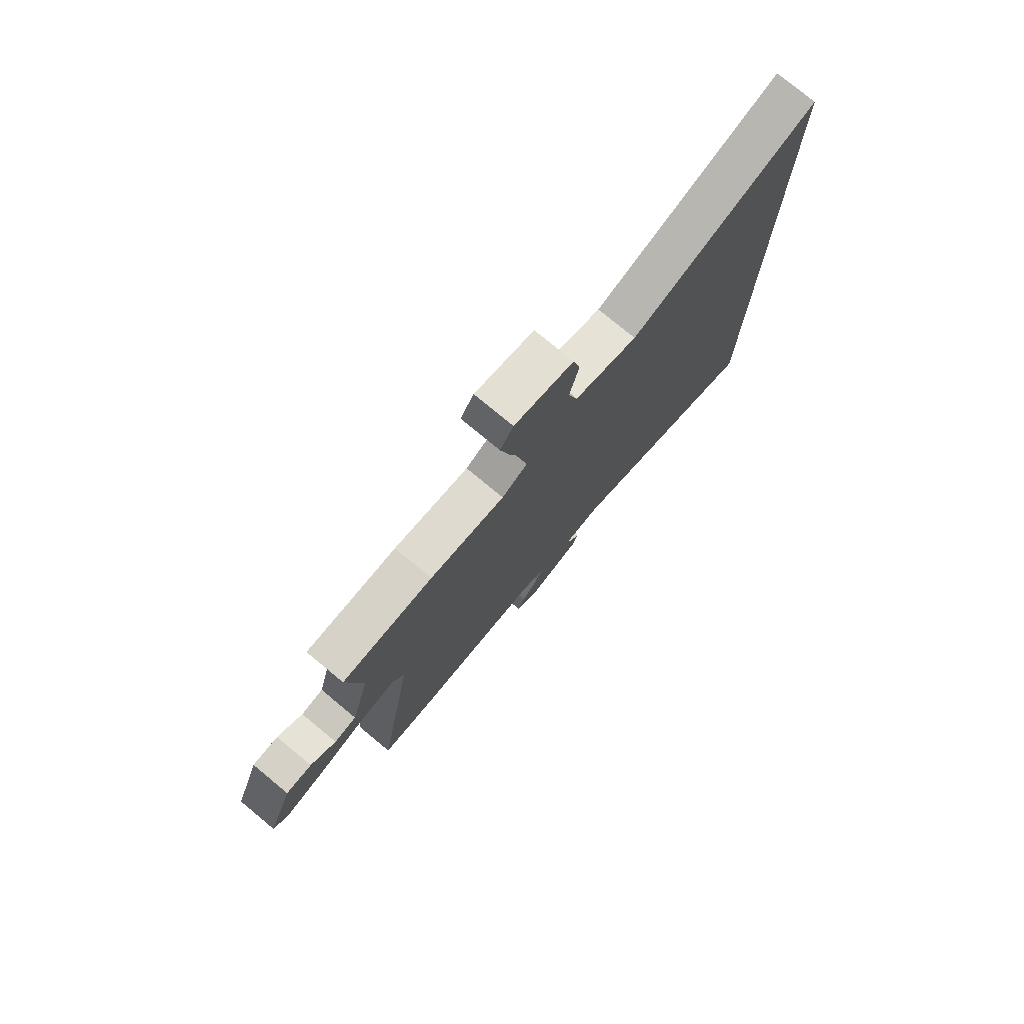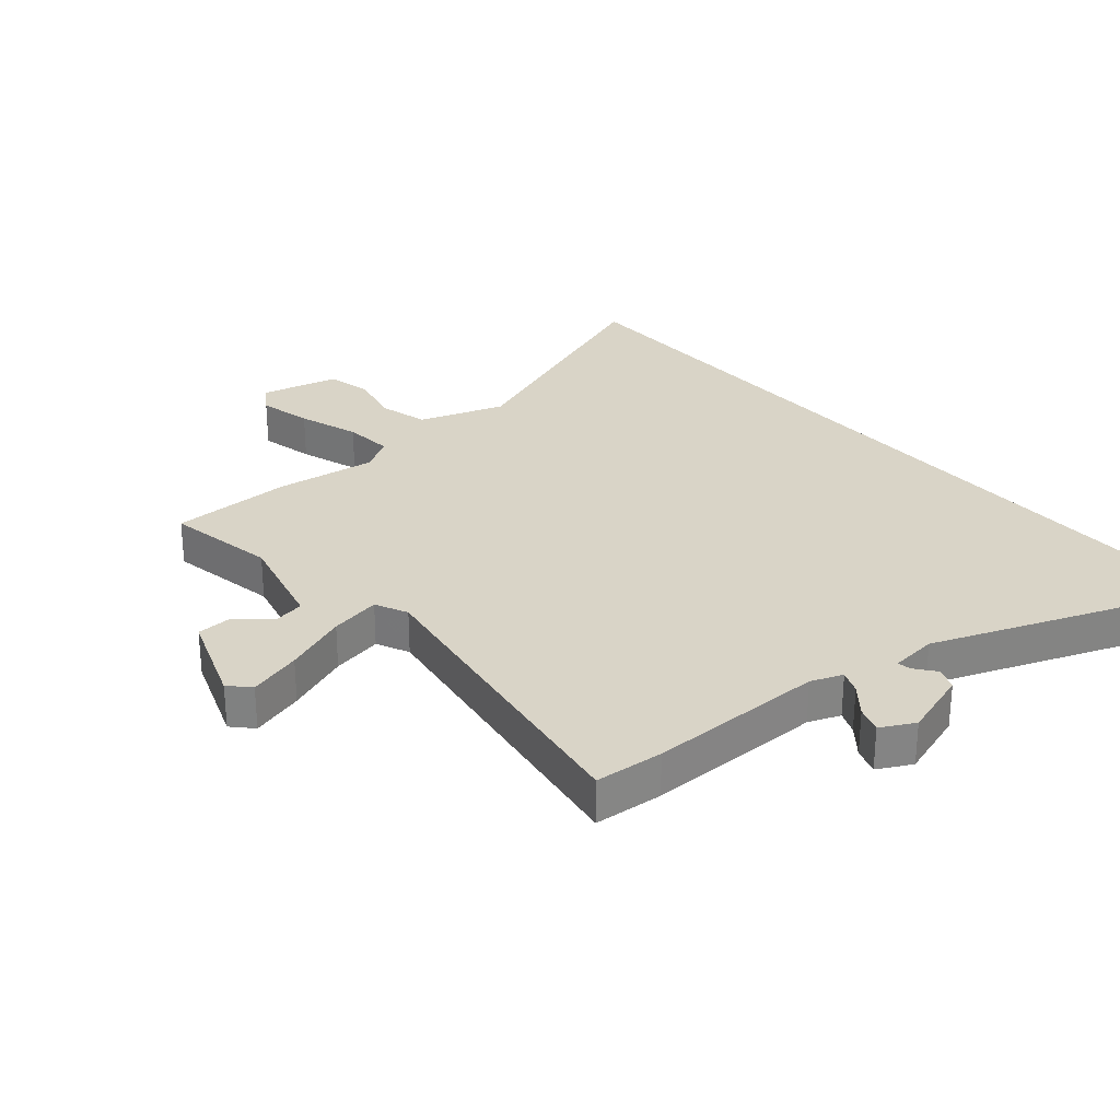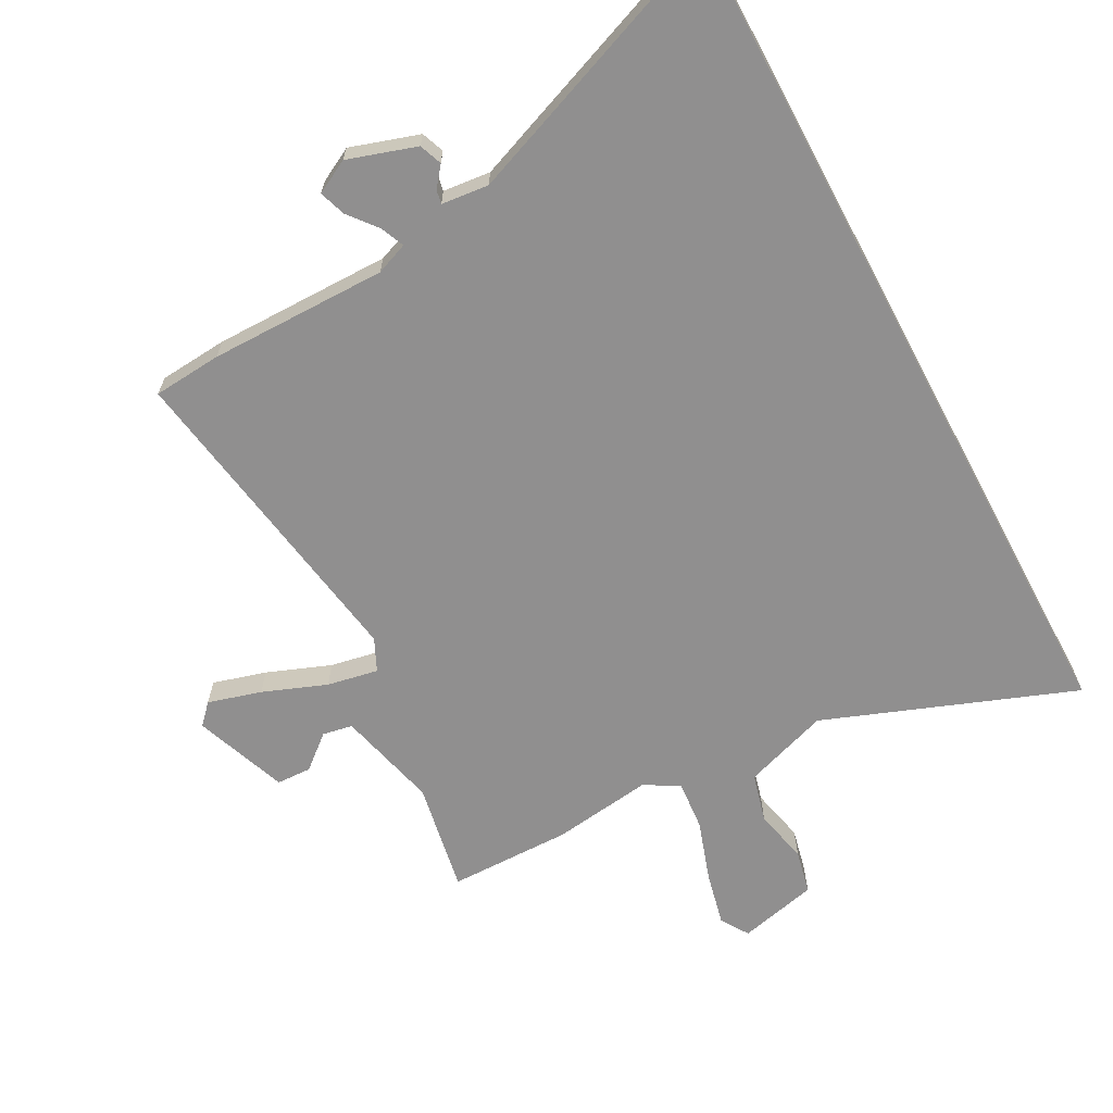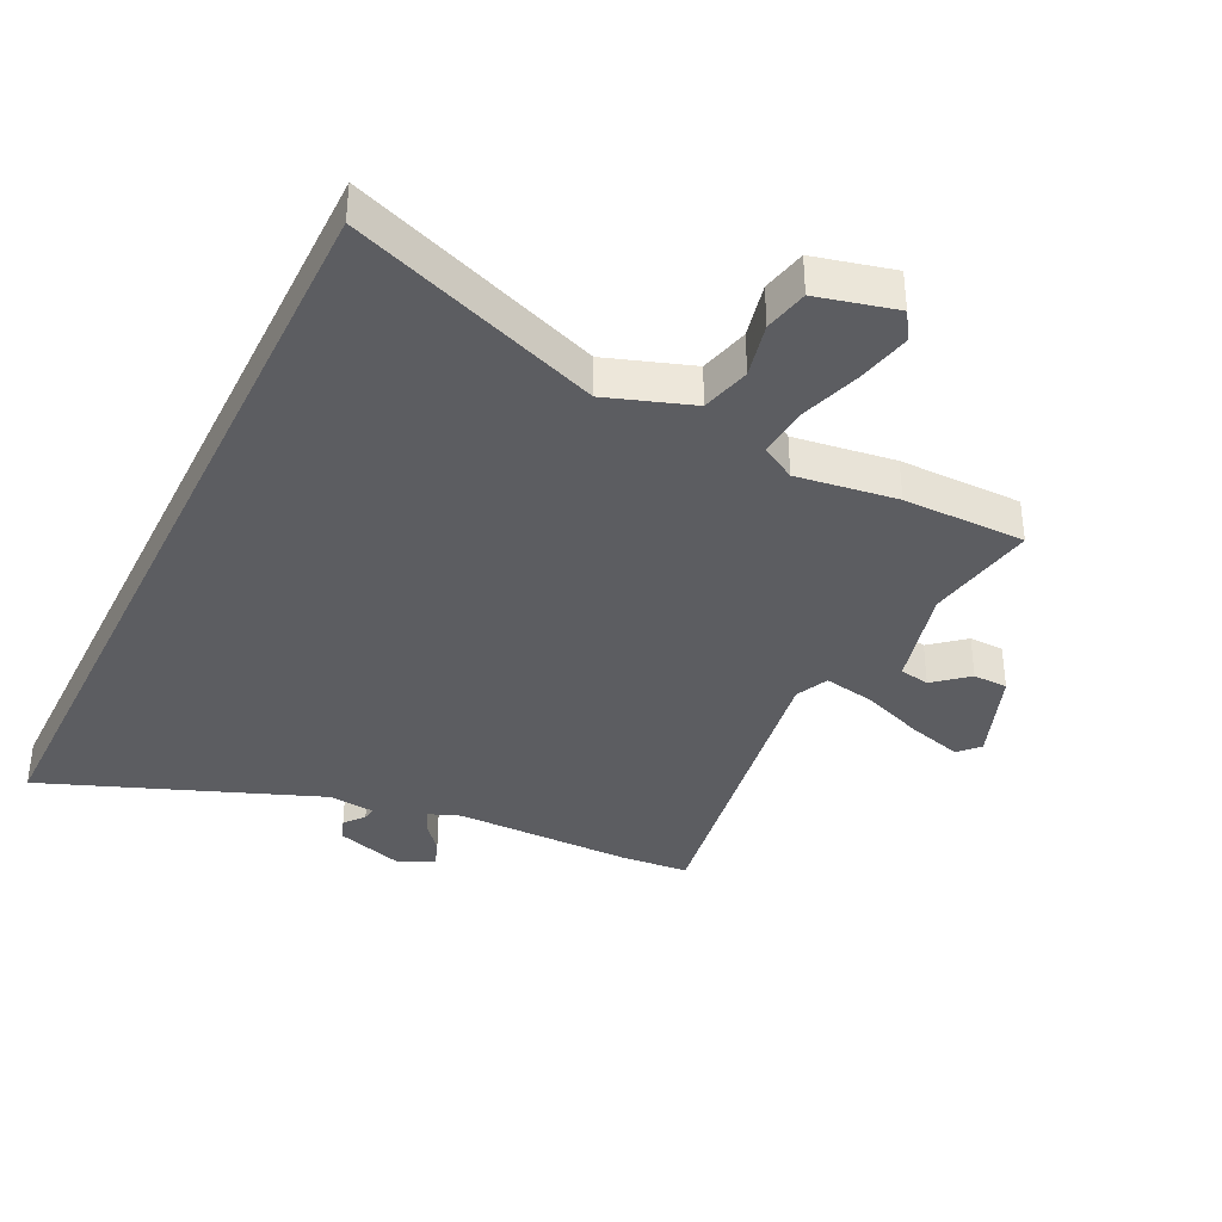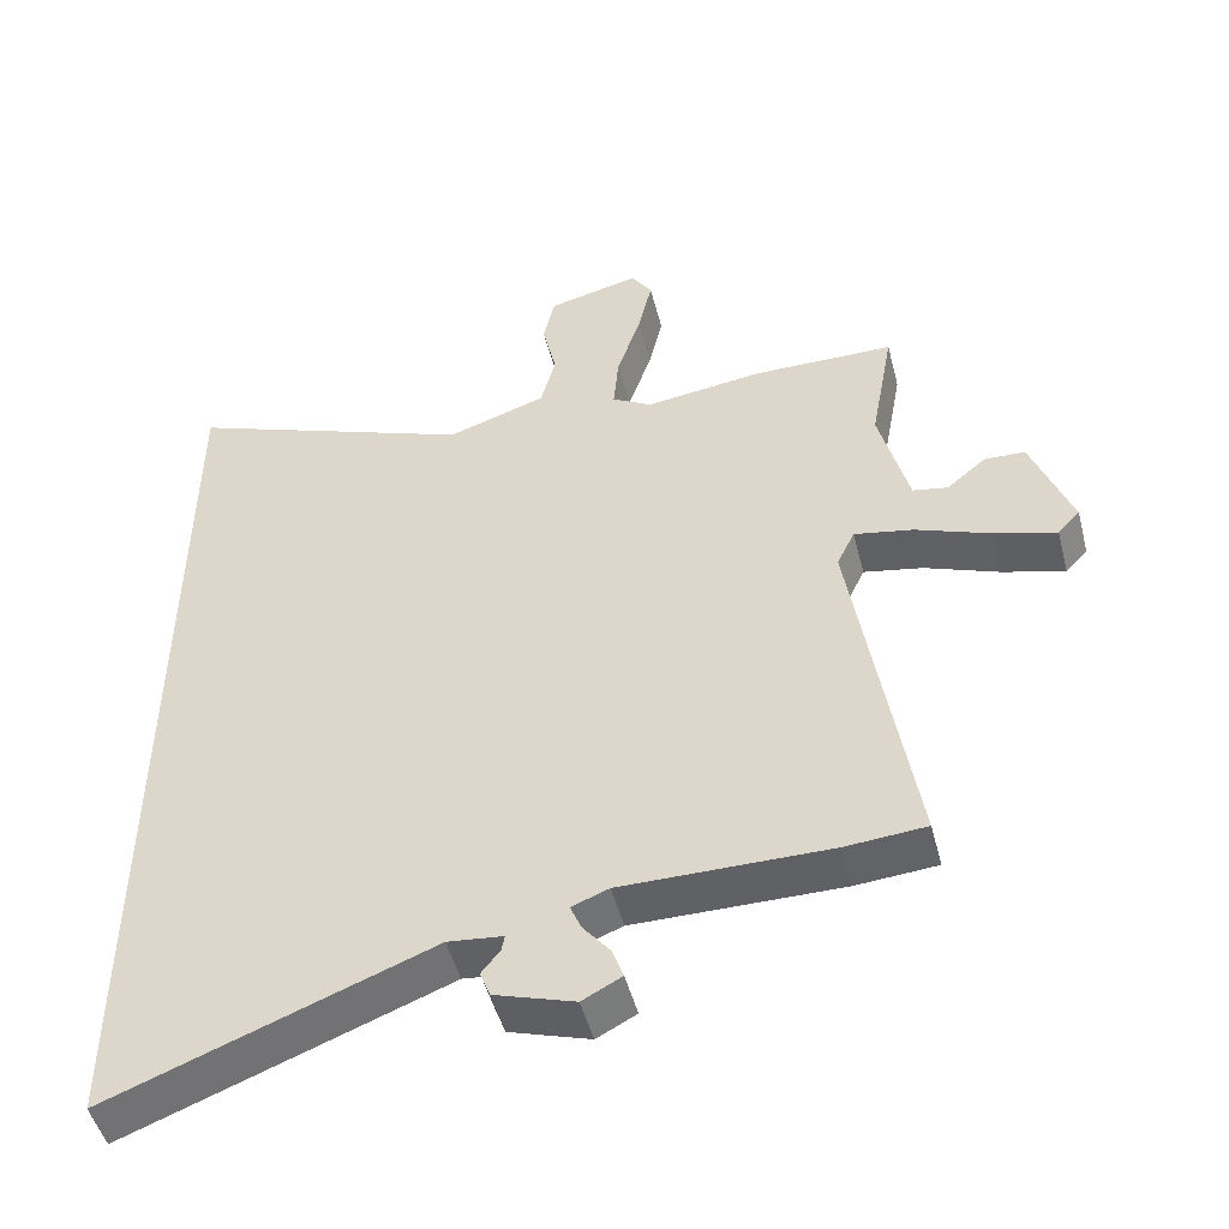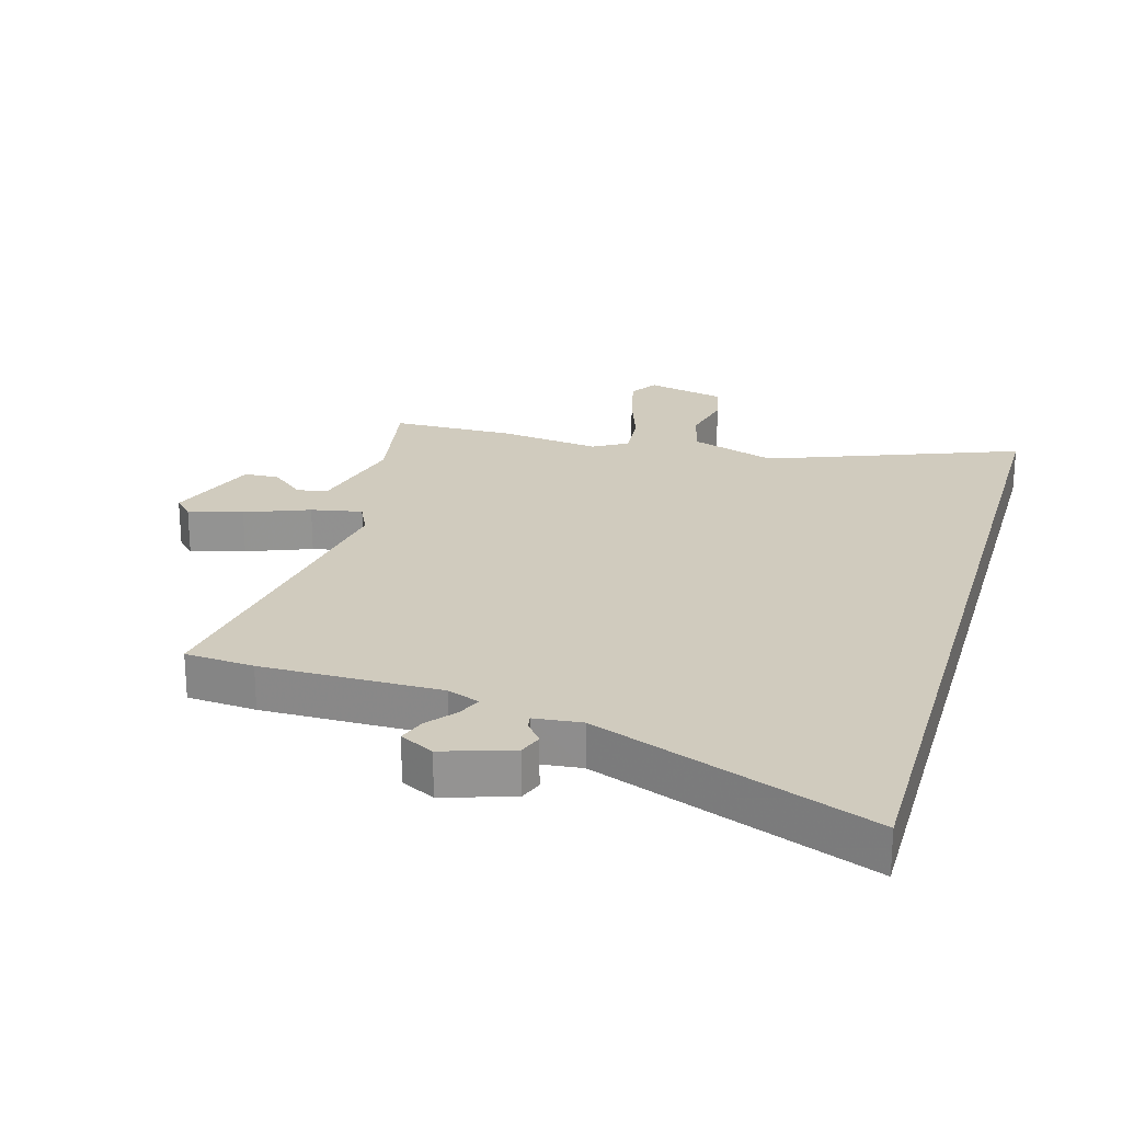
<metadata>
{"format":"obj","ext":"obj","renderer":"f3d","projection":"perspective","resolution":1024,"background":"white","views":[{"elev":77.5,"azim":129.6,"up":"+Z"},{"elev":28.8,"azim":139.5,"up":"+Y"},{"elev":-65.4,"azim":-151.8,"up":"+Y"},{"elev":-36.9,"azim":-26.0,"up":"+Y"},{"elev":-49.3,"azim":14.5,"up":"+Z"},{"elev":23.4,"azim":-164.0,"up":"+Y"}]}
</metadata>
<code>
v 0.559 0.07 -0.495
v 0.447 0.07 -0.504
v 0.157 0.07 -0.503
v 0.105 0.07 -0.523
v 0.121 0.07 -0.561
v 0.159 0.07 -0.608
v 0.174 0.07 -0.651
v 0.119 0.07 -0.68
v 0.007 0.07 -0.644
v -0.007 0.07 -0.607
v 0.019 0.07 -0.574
v 0.023 0.07 -0.552
v -0.054 0.07 -0.544
v -0.5 0.07 -0.715
v -0.5 0.07 0.661
v -0.093 0.07 0.507
v 0.046 0.07 0.554
v 0.067 0.07 0.634
v 0.047 0.07 0.723
v 0.063 0.07 0.795
v 0.192 0.07 0.826
v 0.221 0.07 0.781
v 0.201 0.07 0.693
v 0.168 0.07 0.593
v 0.161 0.07 0.512
v 0.217 0.07 0.479
v 0.381 0.07 0.501
v 0.581 0.07 0.499
v 0.548 0.07 0.318
v 0.589 0.07 0.153
v 0.638 0.07 0.144
v 0.693 0.07 0.19
v 0.75 0.07 0.188
v 0.806 0.07 0.036
v 0.775 0.07 0.003
v 0.688 0.07 0.028
v 0.584 0.07 0.068
v 0.501 0.07 0.084
v 0.476 0.07 0.031
v 0.559 0 -0.495
v 0.447 0 -0.504
v 0.157 0 -0.503
v 0.105 0 -0.523
v 0.121 0 -0.561
v 0.159 0 -0.608
v 0.174 0 -0.651
v 0.119 0 -0.68
v 0.007 0 -0.644
v -0.007 0 -0.607
v 0.019 0 -0.574
v 0.023 0 -0.552
v -0.054 0 -0.544
v -0.5 0 -0.715
v -0.5 0 0.661
v -0.093 0 0.507
v 0.046 0 0.554
v 0.067 0 0.634
v 0.047 0 0.723
v 0.063 0 0.795
v 0.192 0 0.826
v 0.221 0 0.781
v 0.201 0 0.693
v 0.168 0 0.593
v 0.161 0 0.512
v 0.217 0 0.479
v 0.381 0 0.501
v 0.581 0 0.499
v 0.548 0 0.318
v 0.589 0 0.153
v 0.638 0 0.144
v 0.693 0 0.19
v 0.75 0 0.188
v 0.806 0 0.036
v 0.775 0 0.003
v 0.688 0 0.028
v 0.584 0 0.068
v 0.501 0 0.084
v 0.476 0 0.031
f 35 36 37
f 34 35 37
f 33 34 37
f 32 33 37
f 31 32 37
f 30 31 37 38
f 29 30 38
f 29 38 39
f 28 29 39
f 27 28 39
f 26 27 39
f 22 23 24
f 21 22 24
f 20 21 24
f 19 20 24
f 18 19 24
f 17 18 24 25
f 1 2 3
f 39 1 3
f 26 39 3
f 25 26 3
f 17 25 3
f 16 17 3
f 9 10 11
f 8 9 11
f 7 8 11
f 6 7 11
f 5 6 11
f 4 5 11 12
f 3 4 12 13
f 13 14 15 16
f 3 13 16
f 76 75 74
f 76 74 73
f 76 73 72
f 76 72 71
f 76 71 70
f 77 76 70 69
f 77 69 68
f 78 77 68
f 78 68 67
f 78 67 66
f 78 66 65
f 63 62 61
f 63 61 60
f 63 60 59
f 63 59 58
f 63 58 57
f 64 63 57 56
f 42 41 40
f 42 40 78
f 42 78 65
f 42 65 64
f 42 64 56
f 42 56 55
f 50 49 48
f 50 48 47
f 50 47 46
f 50 46 45
f 50 45 44
f 51 50 44 43
f 52 51 43 42
f 55 54 53 52
f 55 52 42
f 1 40 41 2
f 2 41 42 3
f 3 42 43 4
f 4 43 44 5
f 5 44 45 6
f 6 45 46 7
f 7 46 47 8
f 8 47 48 9
f 9 48 49 10
f 10 49 50 11
f 11 50 51 12
f 12 51 52 13
f 13 52 53 14
f 14 53 54 15
f 15 54 55 16
f 16 55 56 17
f 17 56 57 18
f 18 57 58 19
f 19 58 59 20
f 20 59 60 21
f 21 60 61 22
f 22 61 62 23
f 23 62 63 24
f 24 63 64 25
f 25 64 65 26
f 26 65 66 27
f 27 66 67 28
f 28 67 68 29
f 29 68 69 30
f 30 69 70 31
f 31 70 71 32
f 32 71 72 33
f 33 72 73 34
f 34 73 74 35
f 35 74 75 36
f 36 75 76 37
f 37 76 77 38
f 38 77 78 39
f 39 78 40 1

</code>
